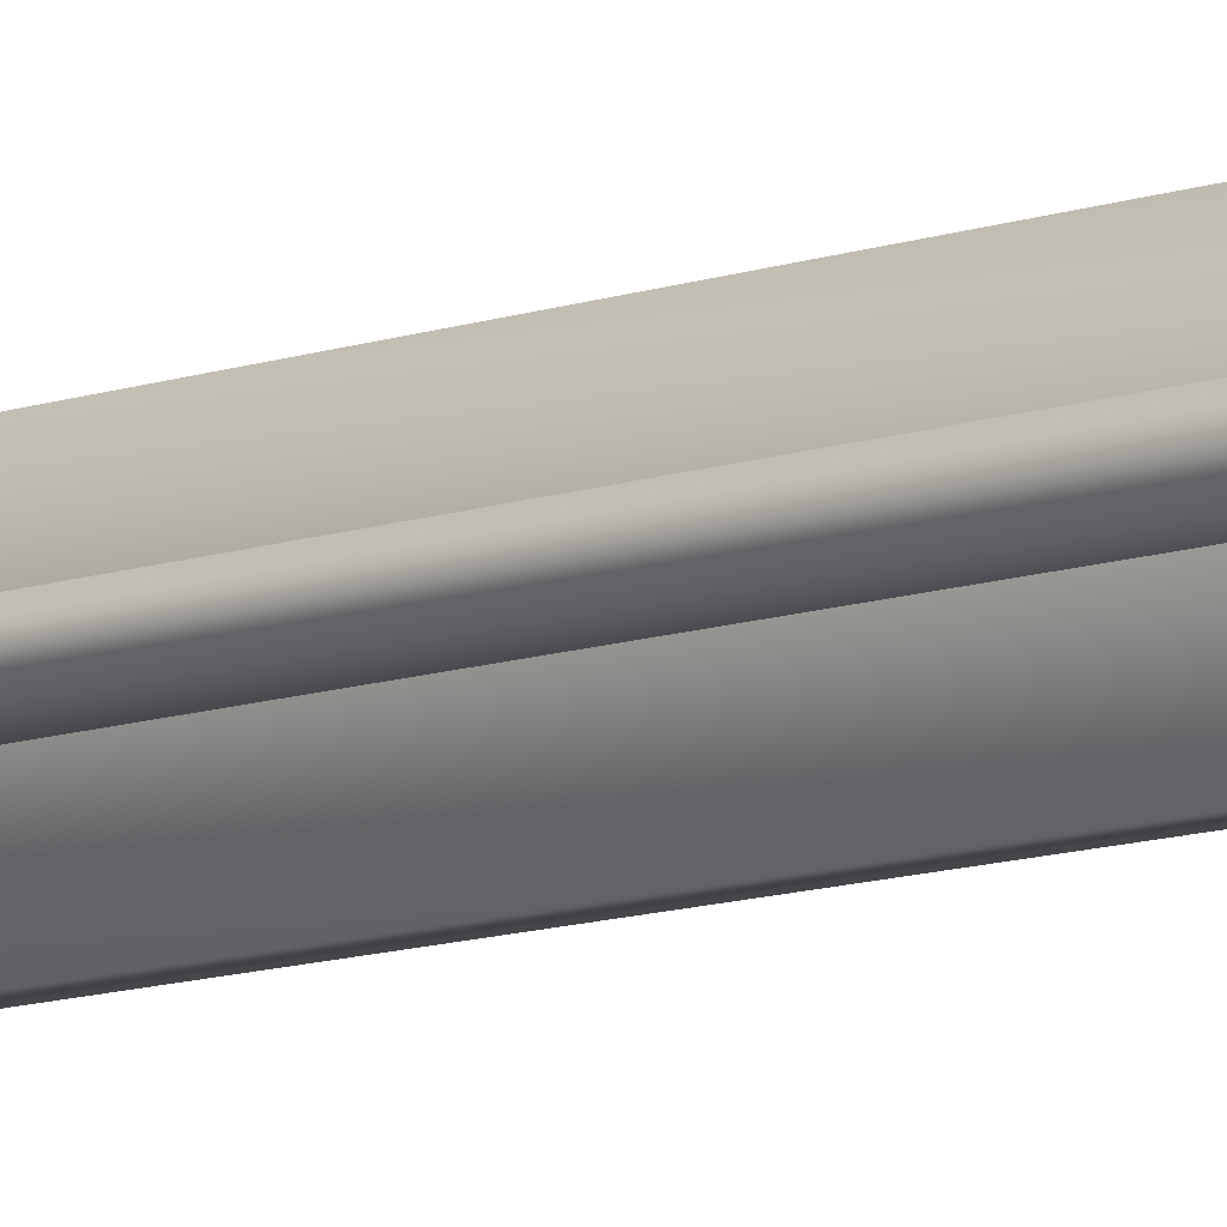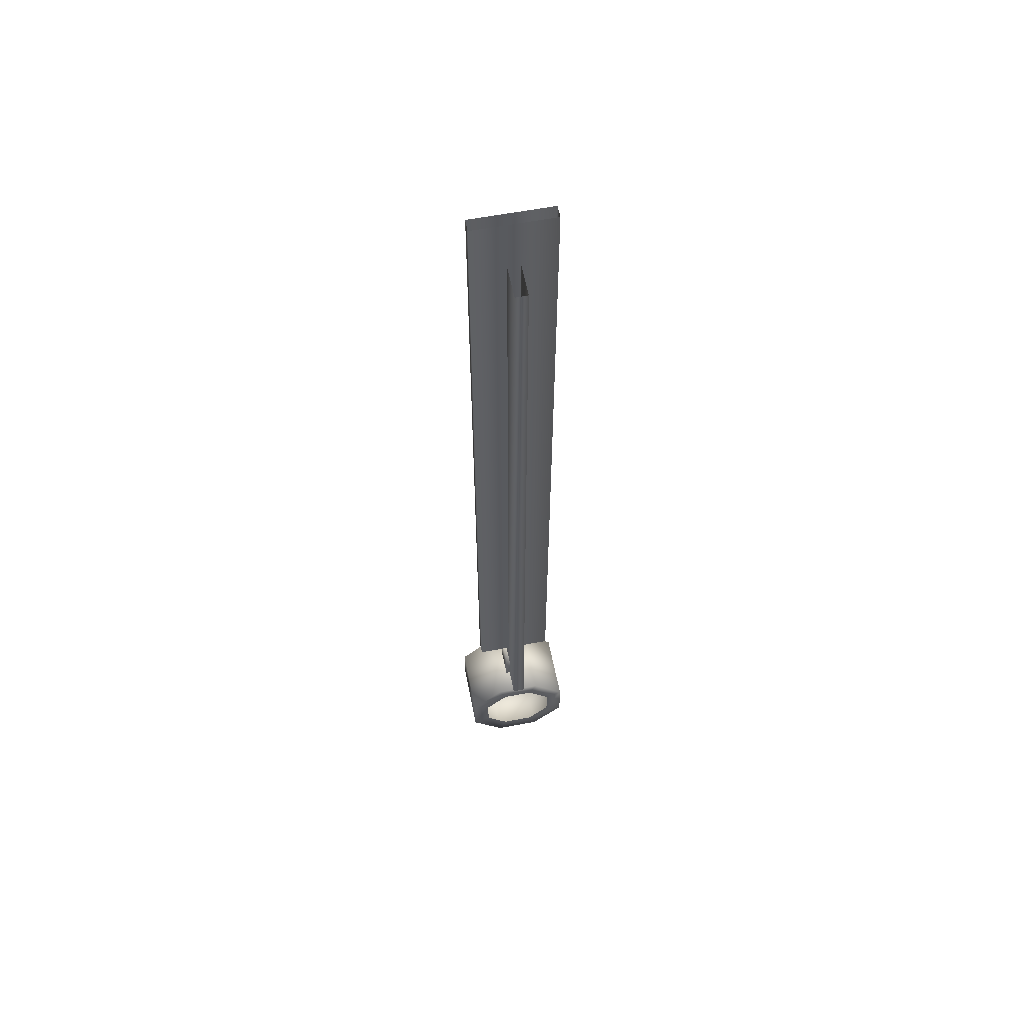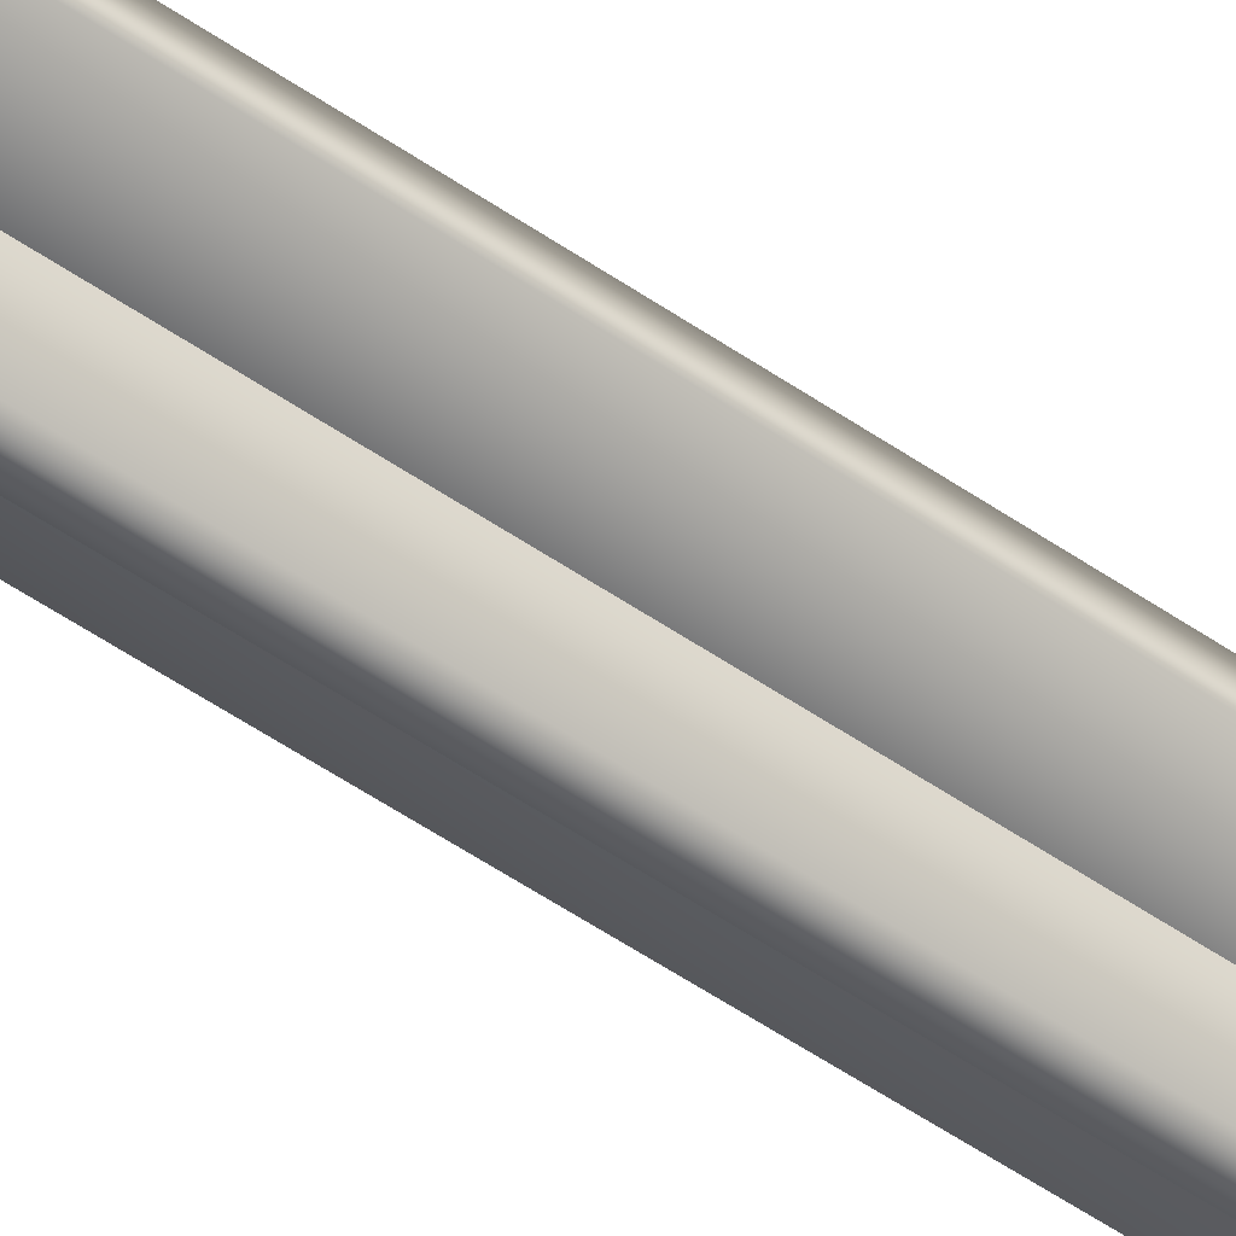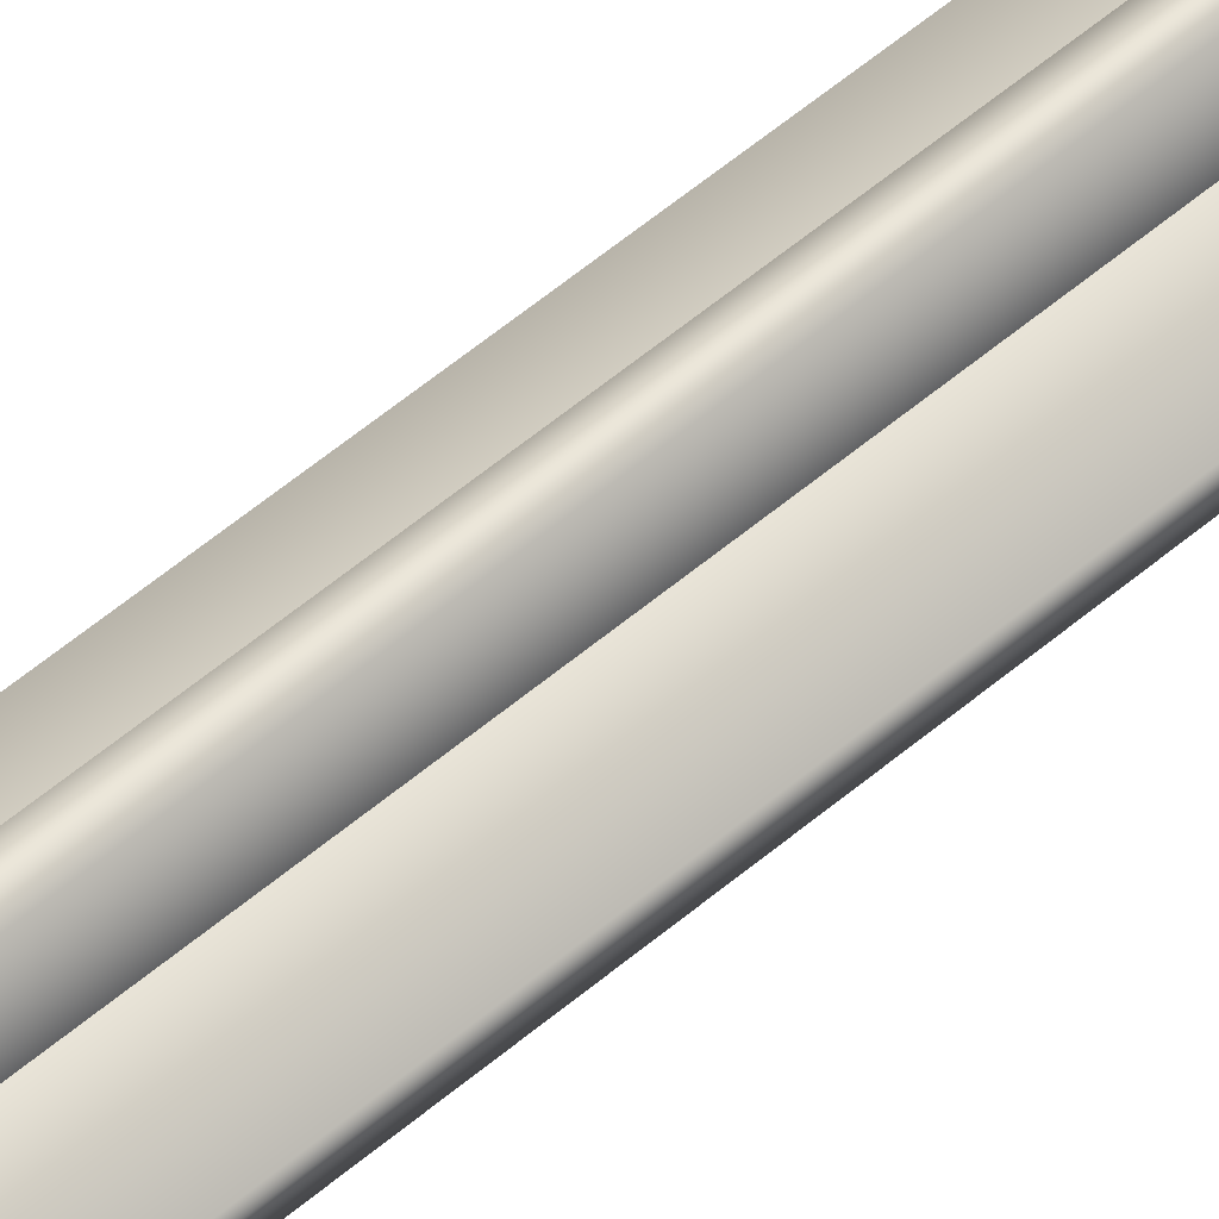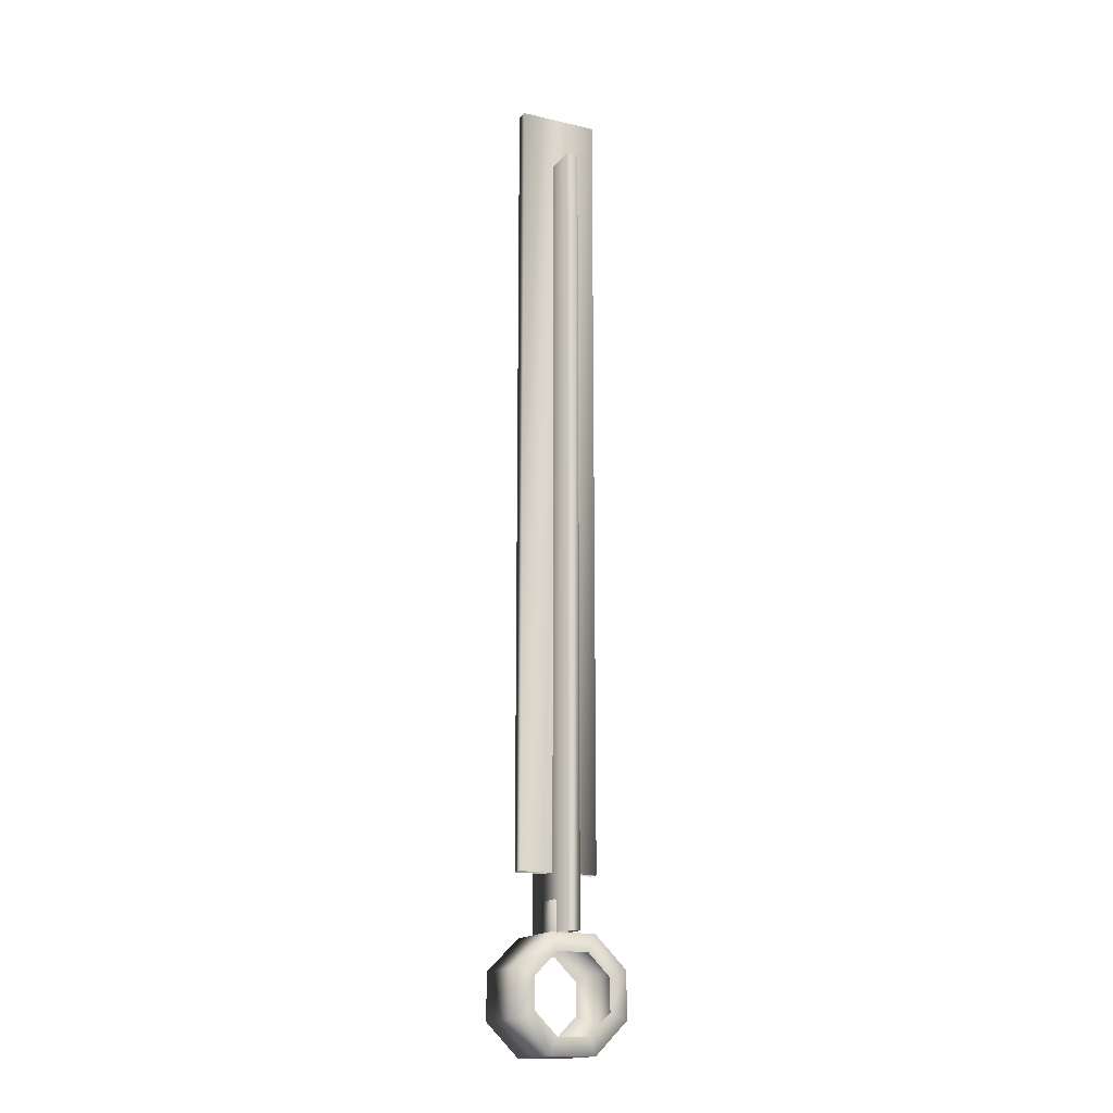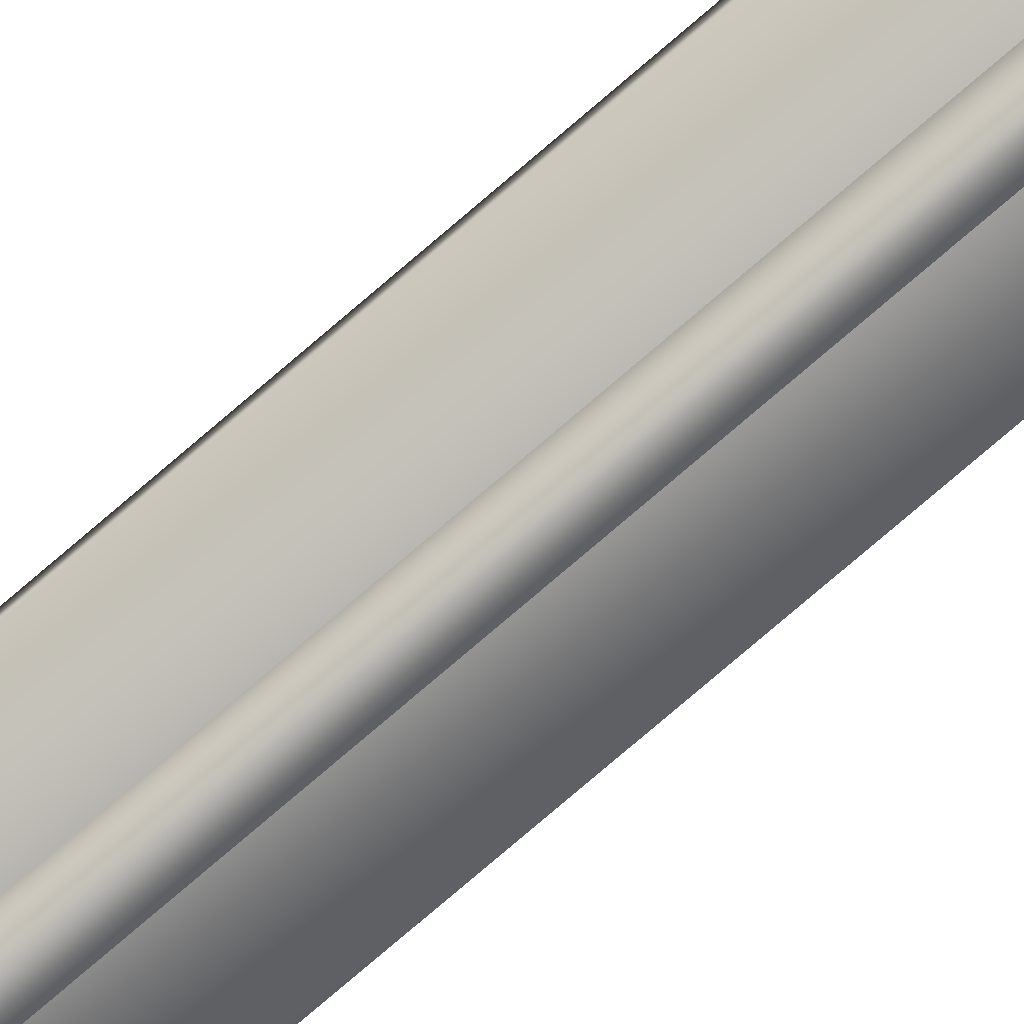
<metadata>
{"format":"obj","ext":"obj","renderer":"f3d","projection":"perspective","resolution":1024,"background":"white","views":[{"elev":-9.9,"azim":-45.9,"up":"+Y"},{"elev":59.1,"azim":78.8,"up":"+Z"},{"elev":-51.0,"azim":52.6,"up":"+Y"},{"elev":55.6,"azim":48.1,"up":"+Y"},{"elev":-16.6,"azim":-115.1,"up":"+Z"},{"elev":-78.6,"azim":-49.5,"up":"+Y"}]}
</metadata>
<code>
g inCuffs_Lod1_01
v -4.998 -0.7842 -3.504
v -4.998 -0.7841 -103.5
v 4.998 -0.7842 -3.504
v 4.998 -0.7841 -103.5
v 4.998 0.7841 -103.5
v -4.998 0.7841 -103.5
v 4.998 0.784 -3.504
v -4.998 0.784 -3.504
v 4.998 -0.7842 -3.504
v 4.998 -0.7841 -103.5
v 4.998 0.784 -3.504
v 4.998 0.7841 -103.5
v -4.998 -0.7841 -103.5
v -4.998 -0.7842 -3.504
v -4.998 0.7841 -103.5
v -4.998 0.784 -3.504
v -0.7841 4.998 3.56
v -0.7841 4.998 -96.44
v -0.7841 -4.998 3.56
v -0.7841 -4.998 -96.44
v 0.7841 -4.998 -96.44
v 0.7841 4.998 -96.44
v 0.7841 -4.998 3.56
v 0.7841 4.998 3.56
v -0.7841 -4.998 3.56
v -0.7841 -4.998 -96.44
v 0.7841 -4.998 3.56
v 0.7841 -4.998 -96.44
v -0.7841 4.998 -96.44
v -0.7841 4.998 3.56
v 0.7841 4.998 -96.44
v 0.7841 4.998 3.56
f 1 2 3
f 4 3 2
f 5 6 7
f 8 7 6
f 9 10 11
f 12 11 10
f 13 14 15
f 16 15 14
f 17 18 19
f 20 19 18
f 21 22 23
f 24 23 22
f 25 26 27
f 28 27 26
f 29 30 31
f 32 31 30
v 1.551 -1.29 -99.68
v 1.551 -1.29 -103.7
v 1.551 1.11 -99.68
v 1.551 1.11 -103.7
v -1.778 1.11 -103.7
v -1.778 -1.29 -103.7
v -1.778 1.11 -99.68
v -1.778 -1.29 -99.68
v 1.551 1.11 -99.68
v 1.551 1.11 -103.7
v -1.778 1.11 -99.68
v -1.778 1.11 -103.7
v 1.551 -1.29 -99.68
v -1.778 -1.29 -99.68
v -1.778 1.11 -99.68
v 1.551 -1.29 -103.7
v 1.551 -1.29 -99.68
v -1.778 -1.29 -103.7
v -1.778 -1.29 -99.68
v -4.468 2.778 -103.7
v 4.646 6.833 -107.8
v -4.468 6.833 -107.8
v 4.646 2.778 -103.7
v 4.646 2.778 -103.7
v 4.646 4.689 -108.7
v 4.646 6.833 -107.8
v 4.646 1.889 -105.9
v -4.468 1.889 -105.9
v -4.468 6.833 -107.8
v -4.468 4.689 -108.7
v -4.468 2.778 -103.7
v 4.646 6.833 -113.5
v -4.468 6.833 -113.5
v 4.646 6.833 -107.8
v 4.646 4.689 -112.6
v 4.646 6.833 -113.5
v 4.646 4.689 -108.7
v -4.468 4.689 -108.7
v -4.468 6.833 -113.5
v -4.468 4.689 -112.6
v -4.468 6.833 -107.8
v 4.646 2.778 -117.6
v -4.468 2.778 -117.6
v 4.646 6.833 -113.5
v 4.646 1.889 -115.4
v 4.646 2.778 -117.6
v 4.646 4.689 -112.6
v -4.468 4.689 -112.6
v -4.468 2.778 -117.6
v -4.468 1.889 -115.4
v -4.468 6.833 -113.5
v 4.646 -2.958 -117.6
v -4.468 -2.958 -117.6
v 4.646 2.778 -117.6
v 4.646 -2.07 -115.4
v 4.646 -2.958 -117.6
v 4.646 1.889 -115.4
v -4.468 1.889 -115.4
v -4.468 -2.958 -117.6
v -4.468 -2.07 -115.4
v -4.468 2.778 -117.6
v 4.646 -7.014 -113.5
v -4.468 -7.014 -113.5
v 4.646 -2.958 -117.6
v 4.646 -4.869 -112.6
v 4.646 -7.014 -113.5
v 4.646 -2.07 -115.4
v -4.468 -2.07 -115.4
v -4.468 -7.014 -113.5
v -4.468 -4.869 -112.6
v -4.468 -2.958 -117.6
v 4.646 -7.014 -107.8
v -4.468 -7.014 -107.8
v 4.646 -7.014 -113.5
v 4.646 -4.869 -108.7
v 4.646 -7.014 -107.8
v 4.646 -4.869 -112.6
v -4.468 -4.869 -112.6
v -4.468 -7.014 -107.8
v -4.468 -4.869 -108.7
v -4.468 -7.014 -113.5
v 4.646 -2.958 -103.7
v -4.468 -2.958 -103.7
v 4.646 -7.014 -107.8
v 4.646 -2.07 -105.9
v 4.646 -2.958 -103.7
v 4.646 -4.869 -108.7
v -4.468 -4.869 -108.7
v -4.468 -2.958 -103.7
v -4.468 -2.07 -105.9
v -4.468 -7.014 -107.8
v 4.646 2.778 -103.7
v -4.468 2.778 -103.7
f 36 35 34
f 33 34 35
f 45 35 46
f 47 46 35
f 53 52 55
f 52 53 54
f 64 54 53
f 54 64 65
f 74 65 64
f 65 74 75
f 84 75 74
f 75 84 85
f 94 85 84
f 85 94 95
f 104 95 94
f 95 104 105
f 114 105 104
f 105 114 115
f 124 115 114
f 115 124 125
f 121 120 123
f 120 121 122
f 63 122 121
f 122 63 60
f 61 60 63
f 60 61 62
f 117 116 119
f 116 117 118
f 59 118 117
f 118 59 56
f 57 56 59
f 56 57 58
f 37 38 39
f 40 39 38
f 41 42 43
f 44 43 42
f 48 49 50
f 51 50 49
f 67 66 69
f 66 67 68
f 71 70 73
f 70 71 72
f 77 76 79
f 76 77 78
f 81 80 83
f 80 81 82
f 87 86 89
f 86 87 88
f 91 90 93
f 90 91 92
f 97 96 99
f 96 97 98
f 101 100 103
f 100 101 102
f 107 106 109
f 106 107 108
f 111 110 113
f 110 111 112

</code>
